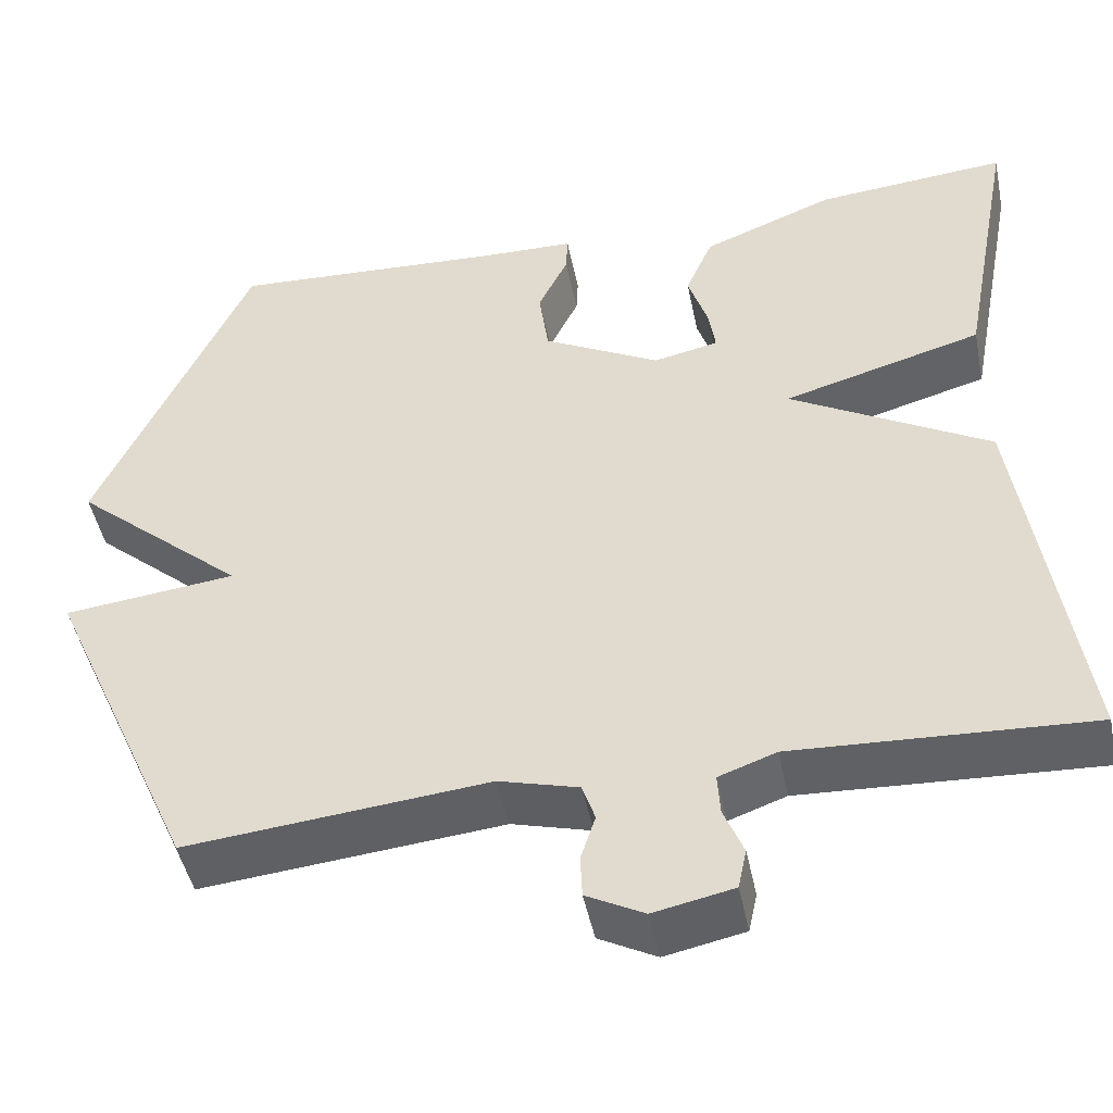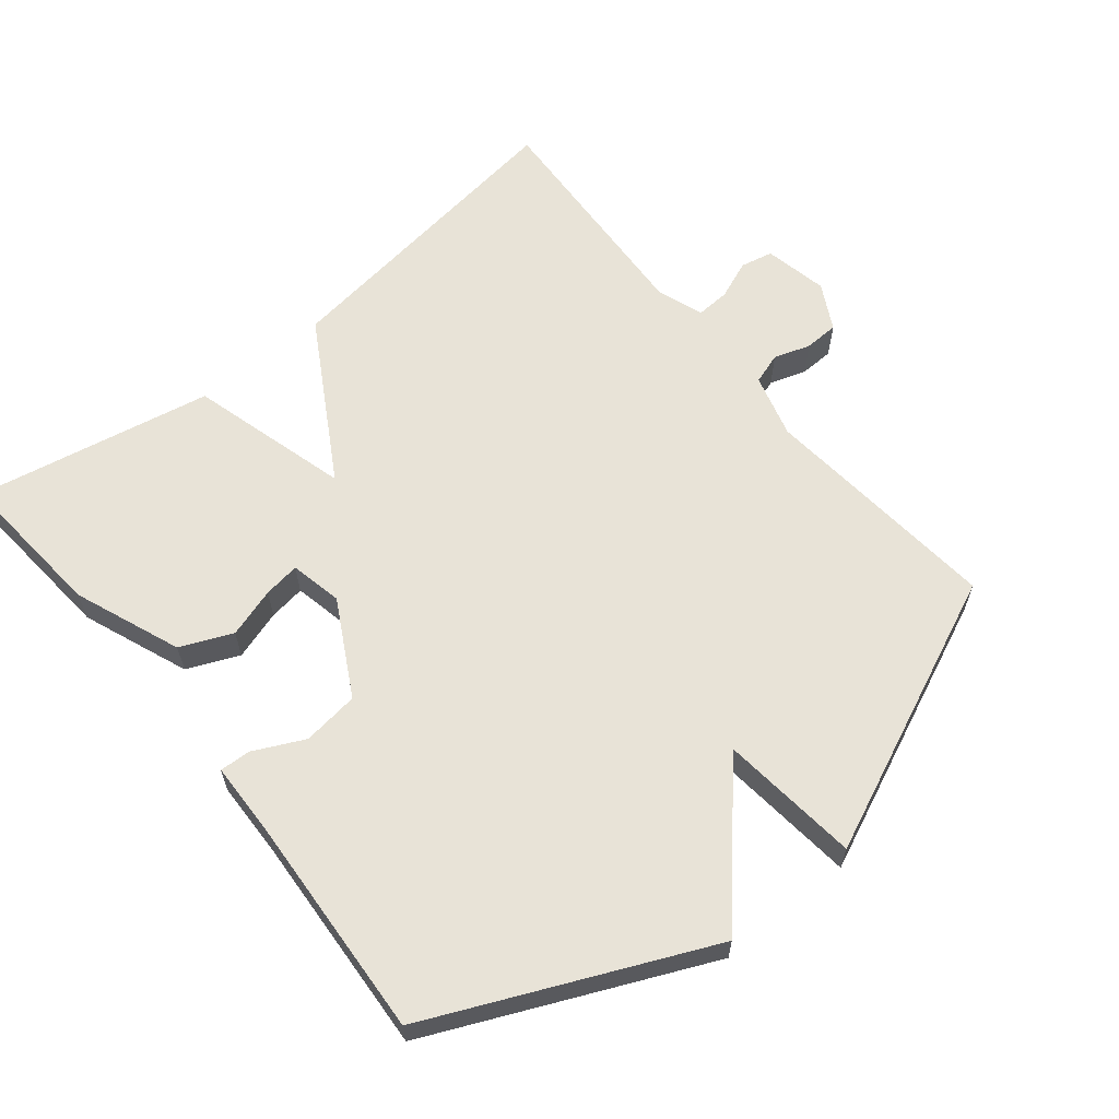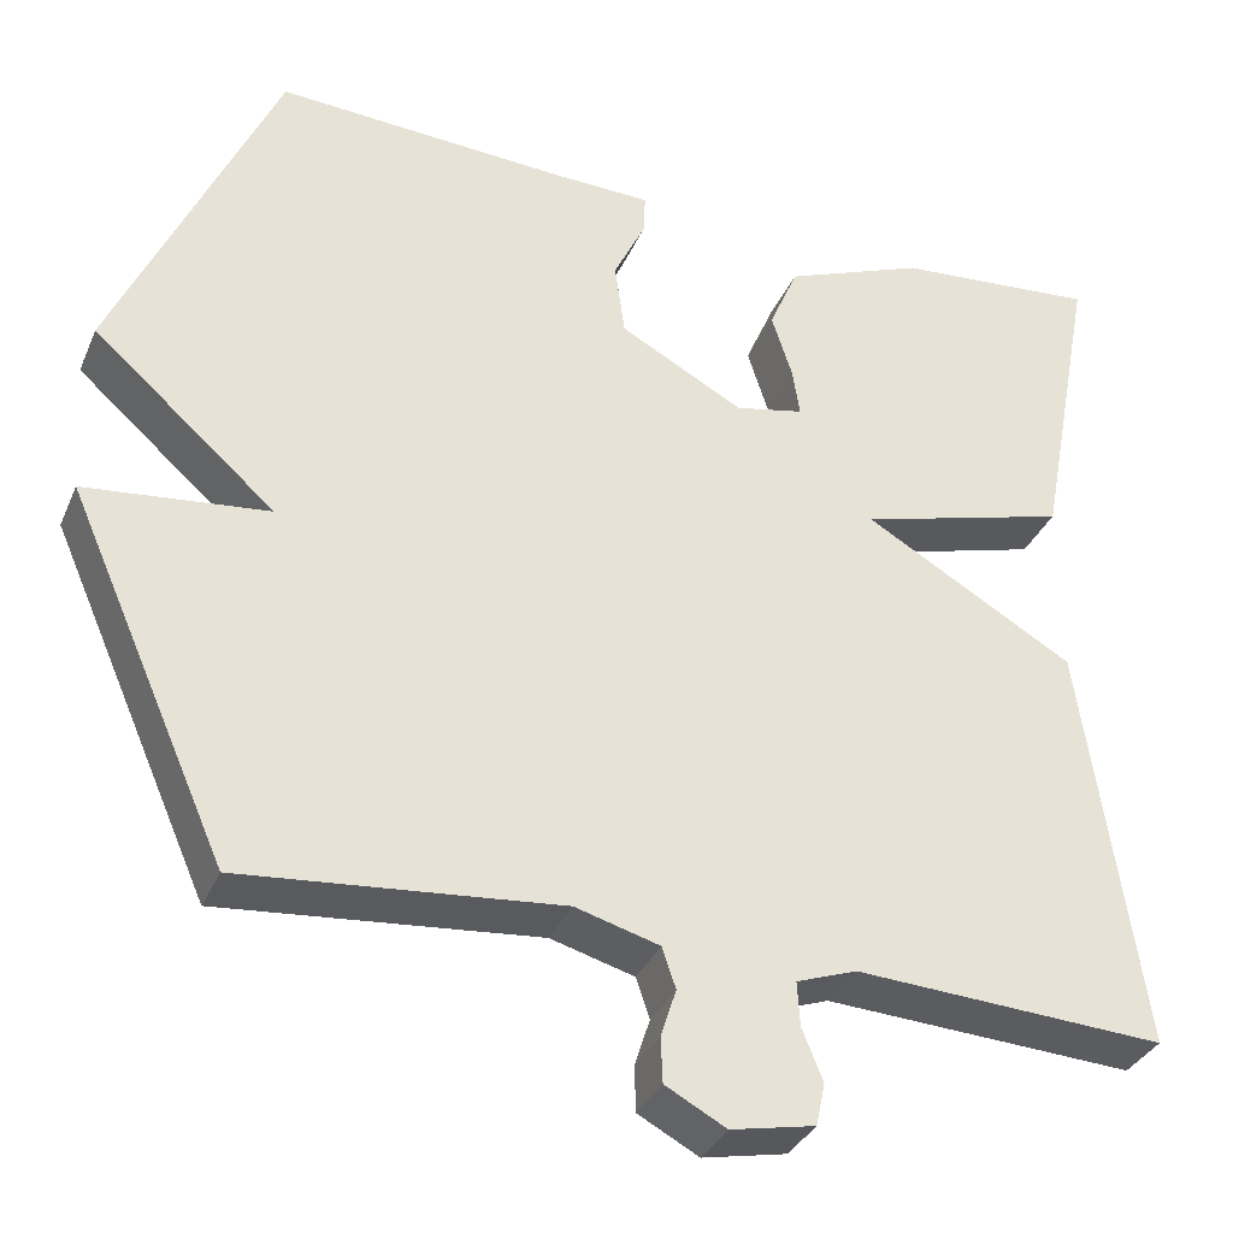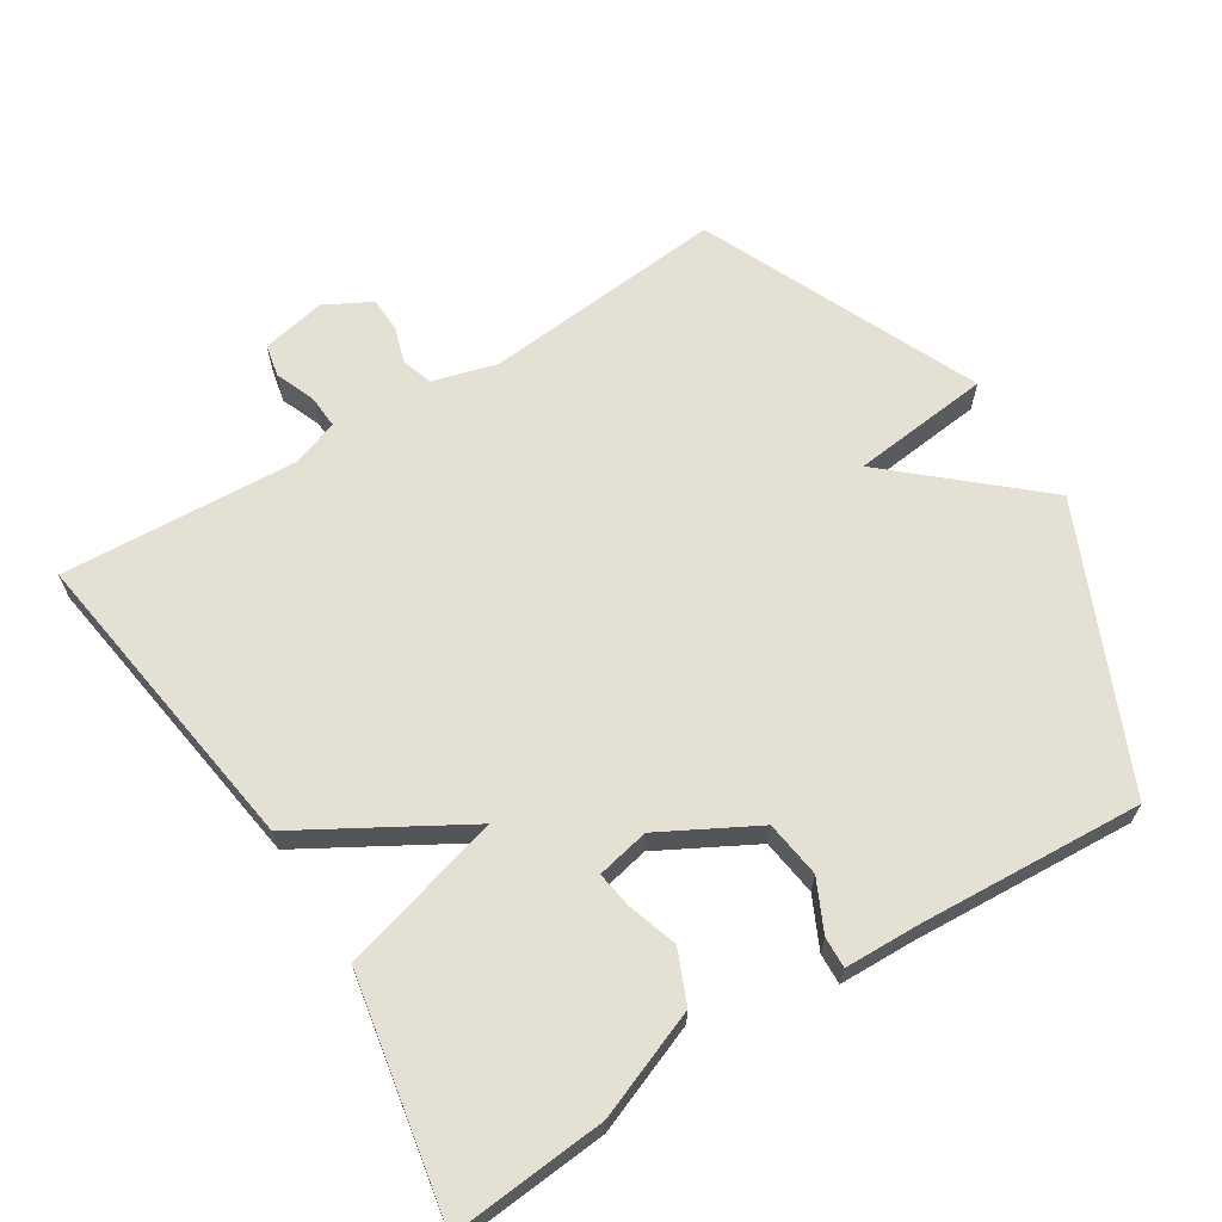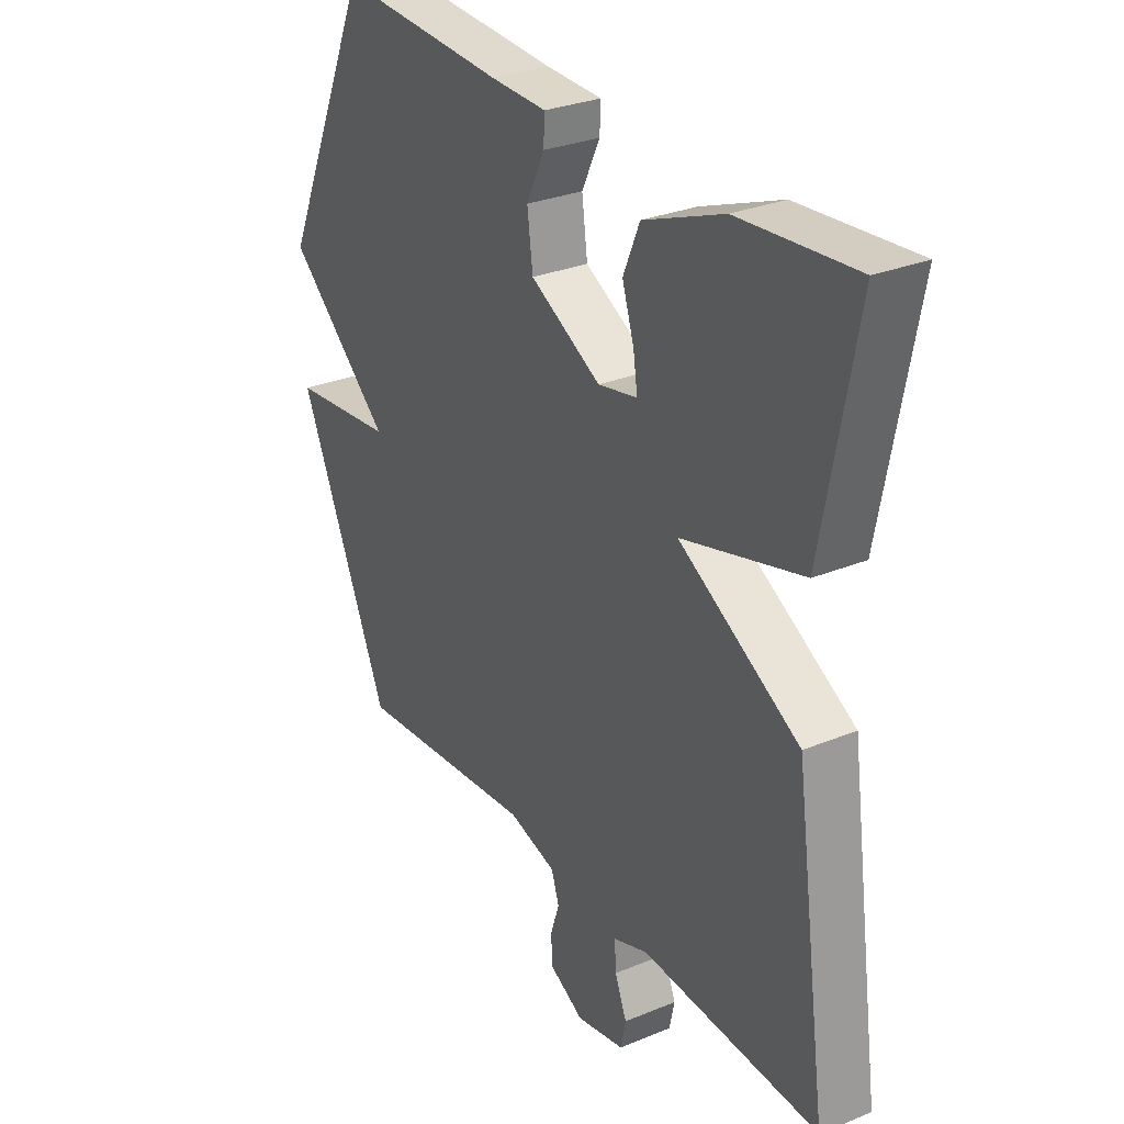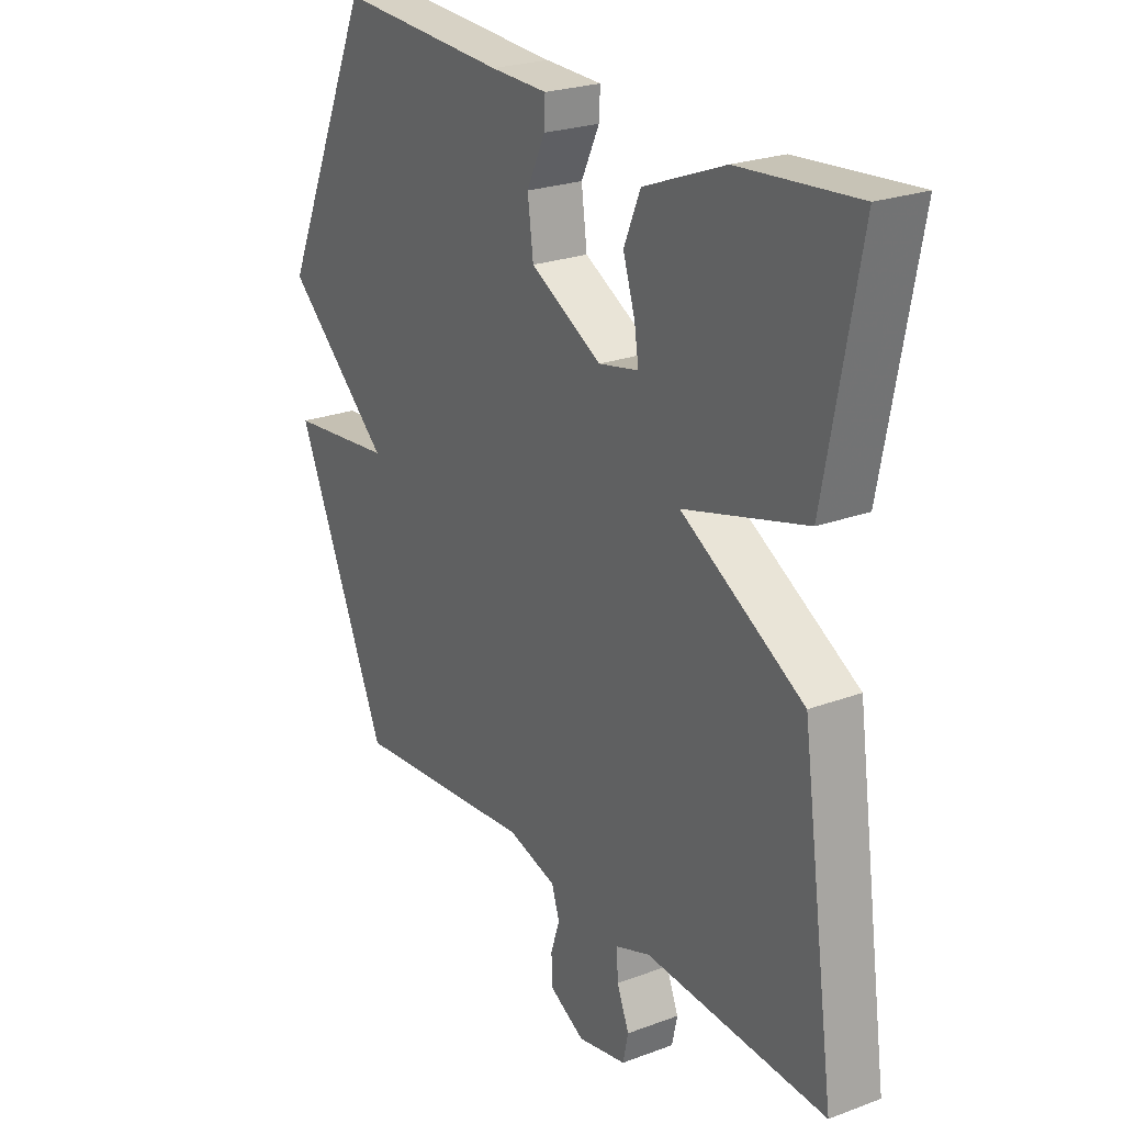
<metadata>
{"format":"obj","ext":"obj","renderer":"f3d","projection":"perspective","resolution":1024,"background":"white","views":[{"elev":-47.3,"azim":-168.5,"up":"+Z"},{"elev":61.7,"azim":51.0,"up":"+Y"},{"elev":-34.1,"azim":158.9,"up":"+Z"},{"elev":65.3,"azim":-32.1,"up":"+Y"},{"elev":29.4,"azim":-121.3,"up":"+Z"},{"elev":24.0,"azim":-121.8,"up":"+Z"}]}
</metadata>
<code>
v 0.5 0.07 -0.5
v 0.148 0.07 -0.467
v 0.055 0.07 -0.493
v 0.04 0.07 -0.538
v 0.057 0.07 -0.591
v 0.055 0.07 -0.641
v -0.012 0.07 -0.677
v -0.105 0.07 -0.658
v -0.115 0.07 -0.611
v -0.092 0.07 -0.554
v -0.089 0.07 -0.505
v -0.156 0.07 -0.481
v -0.5 0.07 -0.5
v -0.435 0.07 -0.044
v -0.202 0.07 0.091
v -0.435 0.07 0.156
v -0.5 0.07 0.5
v -0.276 0.07 0.481
v -0.121 0.07 0.42
v -0.089 0.07 0.345
v -0.112 0.07 0.273
v -0.12 0.07 0.22
v -0.044 0.07 0.204
v 0.093 0.07 0.278
v 0.104 0.07 0.36
v 0.069 0.07 0.433
v 0.067 0.07 0.478
v 0.176 0.07 0.481
v 0.5 0.07 0.5
v 0.678 0.07 0.102
v 0.476 0.07 -0.076
v 0.678 0.07 -0.098
v 0.5 0 -0.5
v 0.148 0 -0.467
v 0.055 0 -0.493
v 0.04 0 -0.538
v 0.057 0 -0.591
v 0.055 0 -0.641
v -0.012 0 -0.677
v -0.105 0 -0.658
v -0.115 0 -0.611
v -0.092 0 -0.554
v -0.089 0 -0.505
v -0.156 0 -0.481
v -0.5 0 -0.5
v -0.435 0 -0.044
v -0.202 0 0.091
v -0.435 0 0.156
v -0.5 0 0.5
v -0.276 0 0.481
v -0.121 0 0.42
v -0.089 0 0.345
v -0.112 0 0.273
v -0.12 0 0.22
v -0.044 0 0.204
v 0.093 0 0.278
v 0.104 0 0.36
v 0.069 0 0.433
v 0.067 0 0.478
v 0.176 0 0.481
v 0.5 0 0.5
v 0.678 0 0.102
v 0.476 0 -0.076
v 0.678 0 -0.098
f 31 32 1 2
f 28 29 30 31
f 27 28 31
f 26 27 31
f 25 26 31
f 31 2 3
f 25 31 3
f 24 25 3
f 23 24 3 4
f 22 23 4
f 19 20 21
f 18 19 21
f 17 18 21
f 16 17 21
f 15 16 21
f 15 21 22
f 12 13 14 15
f 15 22 4
f 12 15 4
f 11 12 4
f 8 9 10
f 7 8 10
f 6 7 10
f 5 6 10
f 4 5 10
f 4 10 11
f 34 33 64 63
f 63 62 61 60
f 63 60 59
f 63 59 58
f 63 58 57
f 35 34 63
f 35 63 57
f 35 57 56
f 36 35 56 55
f 36 55 54
f 53 52 51
f 53 51 50
f 53 50 49
f 53 49 48
f 53 48 47
f 54 53 47
f 47 46 45 44
f 36 54 47
f 36 47 44
f 36 44 43
f 42 41 40
f 42 40 39
f 42 39 38
f 42 38 37
f 42 37 36
f 43 42 36
f 1 33 34 2
f 2 34 35 3
f 3 35 36 4
f 4 36 37 5
f 5 37 38 6
f 6 38 39 7
f 7 39 40 8
f 8 40 41 9
f 9 41 42 10
f 10 42 43 11
f 11 43 44 12
f 12 44 45 13
f 13 45 46 14
f 14 46 47 15
f 15 47 48 16
f 16 48 49 17
f 17 49 50 18
f 18 50 51 19
f 19 51 52 20
f 20 52 53 21
f 21 53 54 22
f 22 54 55 23
f 23 55 56 24
f 24 56 57 25
f 25 57 58 26
f 26 58 59 27
f 27 59 60 28
f 28 60 61 29
f 29 61 62 30
f 30 62 63 31
f 31 63 64 32
f 32 64 33 1

</code>
